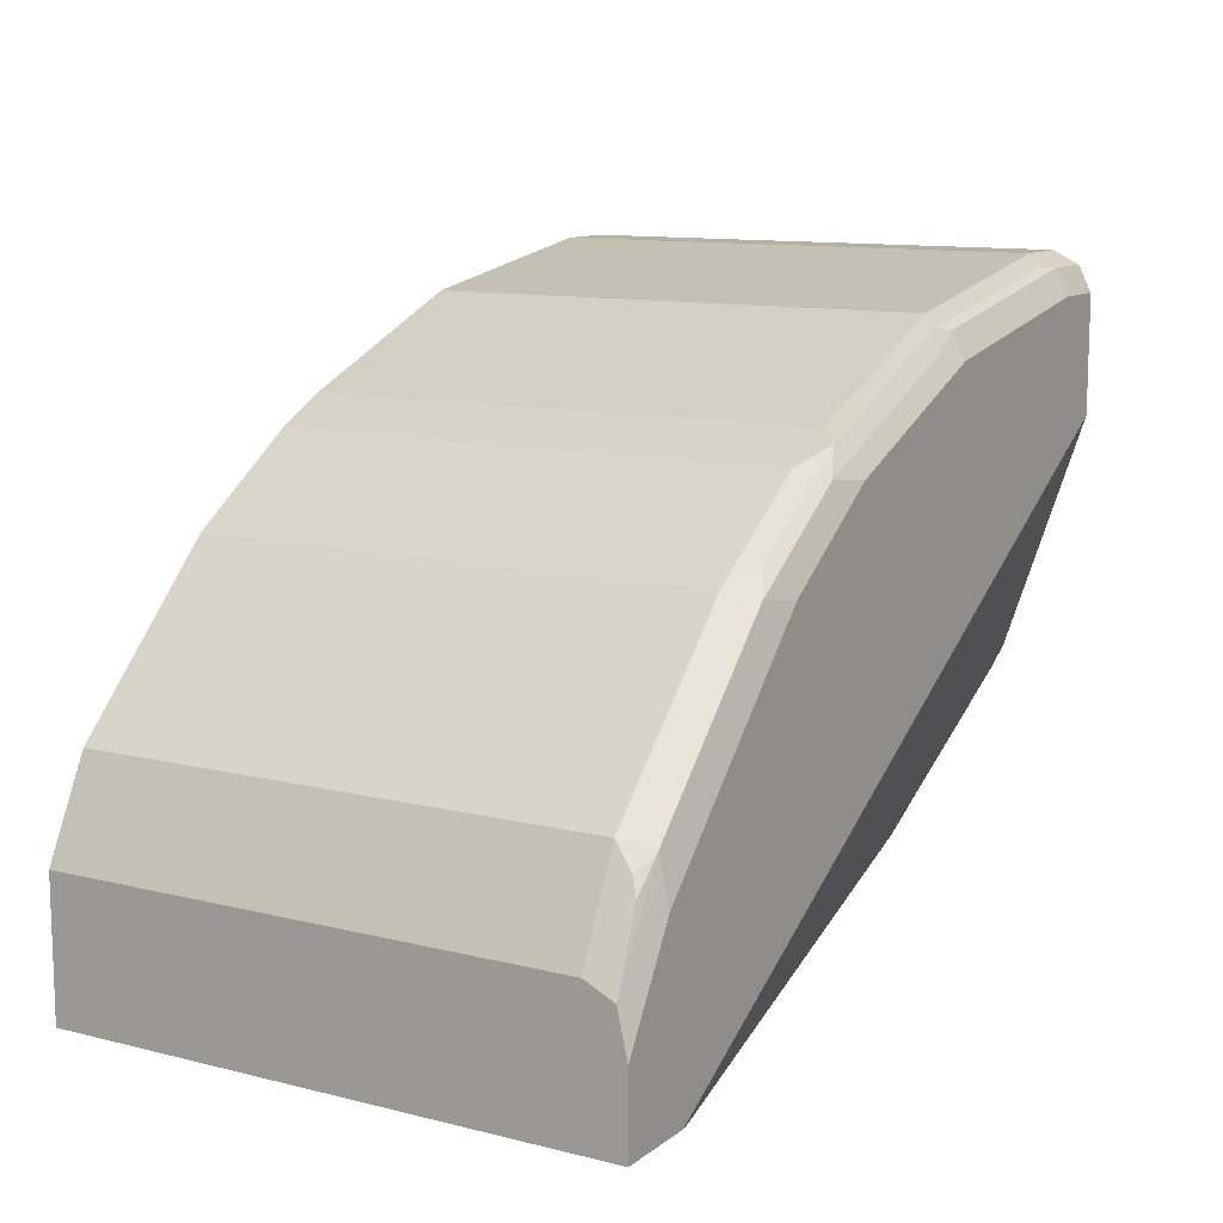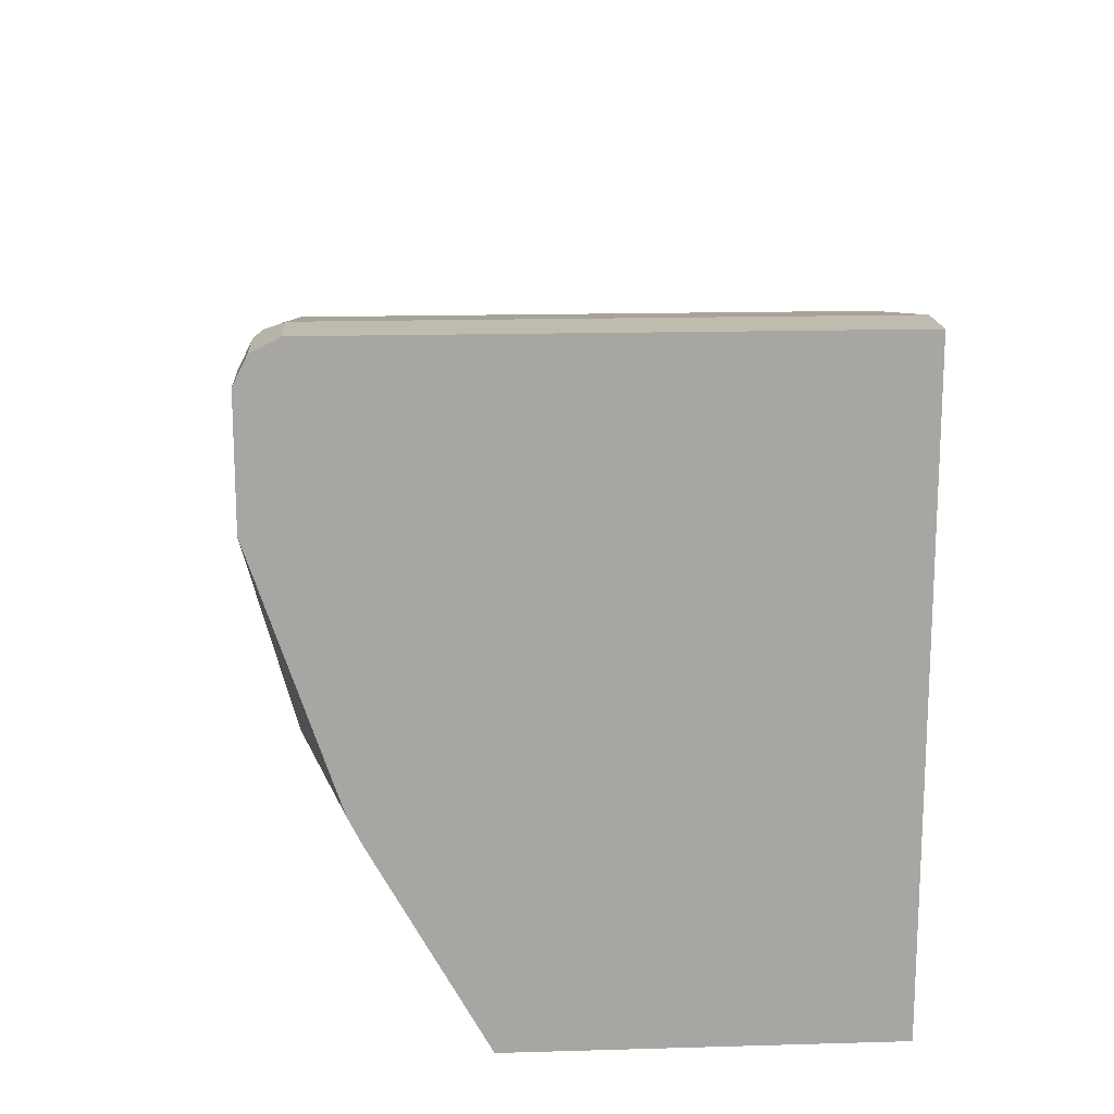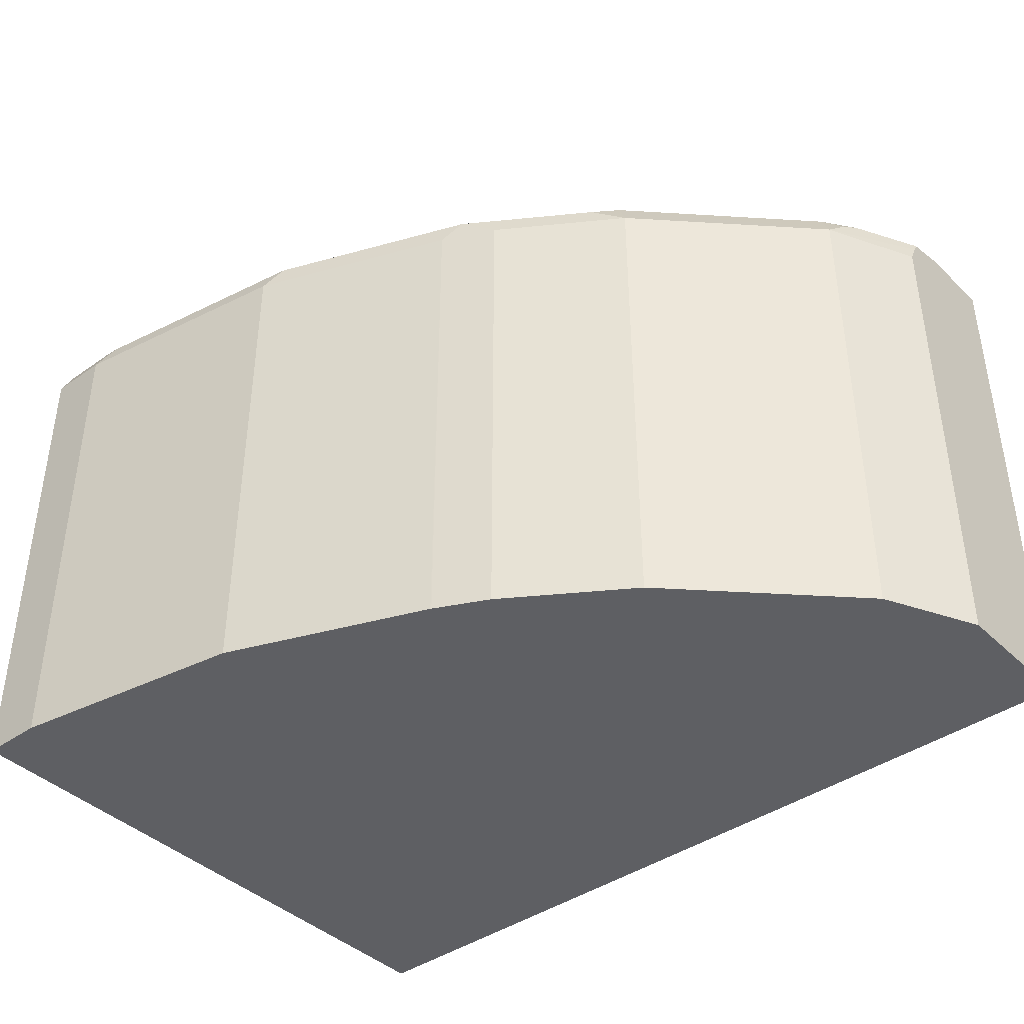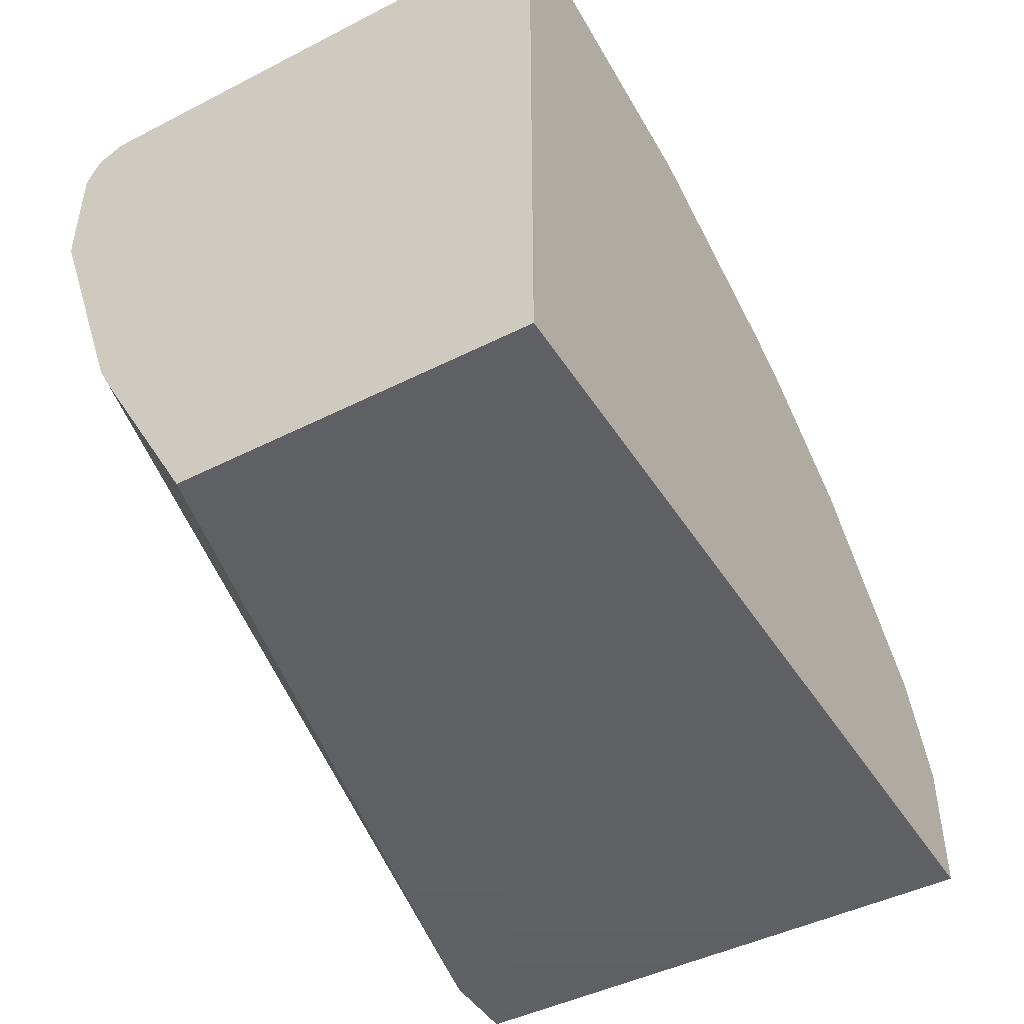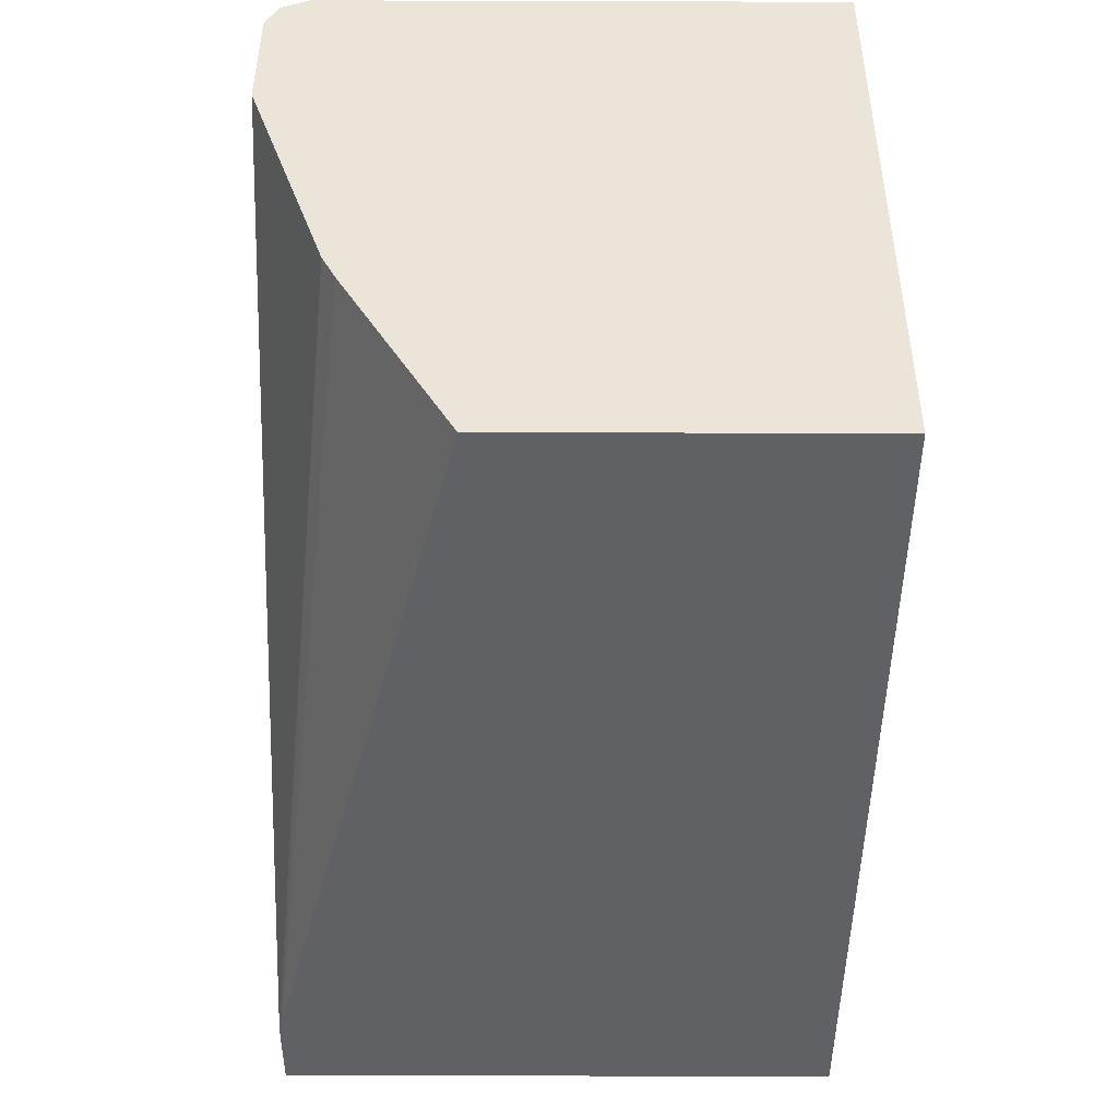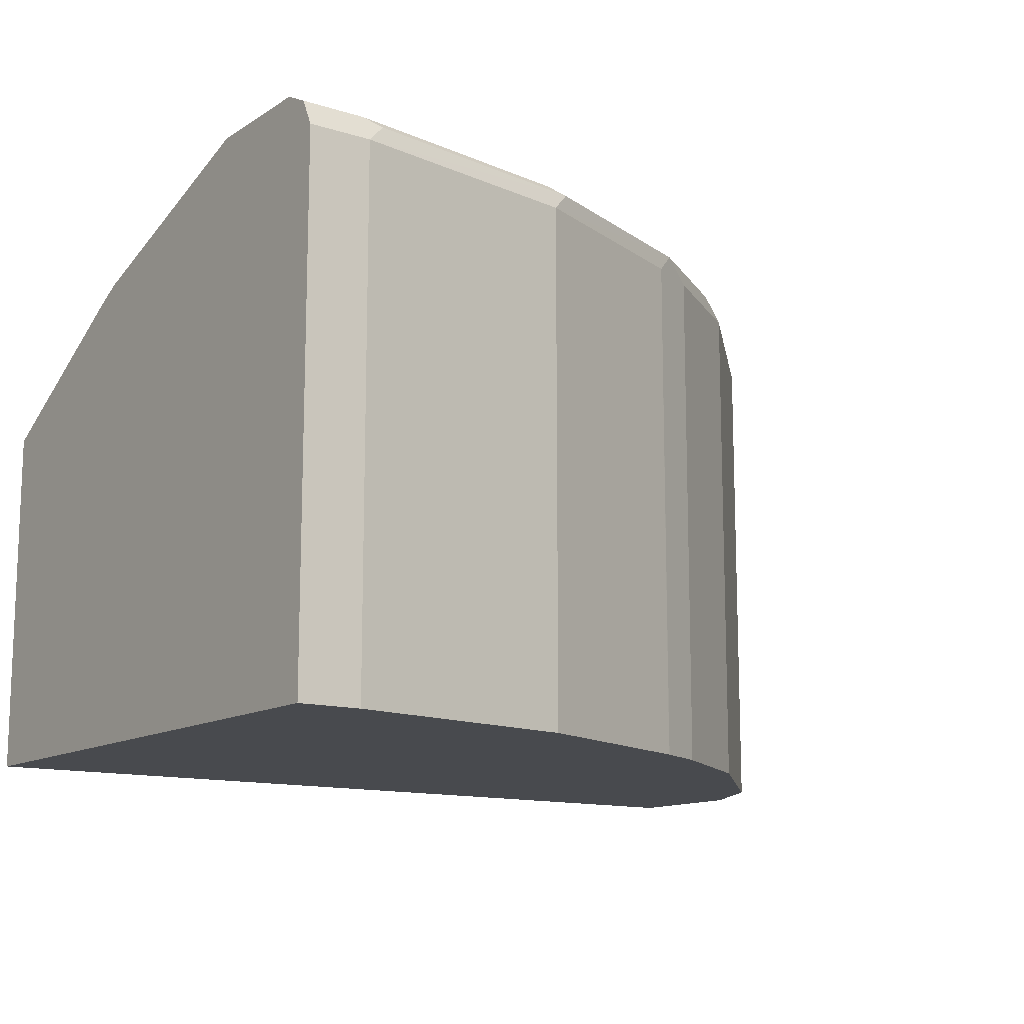
<metadata>
{"format":"obj","ext":"obj","renderer":"f3d","projection":"perspective","resolution":1024,"background":"white","views":[{"elev":11.4,"azim":-59.0,"up":"+Y"},{"elev":16.2,"azim":86.6,"up":"+Y"},{"elev":-40.8,"azim":-139.3,"up":"+Z"},{"elev":-45.3,"azim":120.4,"up":"+Y"},{"elev":-45.4,"azim":89.8,"up":"+Y"},{"elev":-12.8,"azim":144.5,"up":"+Z"}]}
</metadata>
<code>
v -0.1652 0.1309 0.3649
v -0.1652 0.165 0.3649
v -0.1652 0.1309 0.1223
v -0.1298 0.1309 0.3649
v -0.1652 0.1845 0.3606
v -0.139 0.2086 0.3649
v -0.1652 0.1909 0.1223
v 0.2181 0.1309 0.1223
v -0.1206 0.1309 0.3629
v 0.2181 0.2259 0.3302
v 0.2181 0.3302 0.3649
v -0.139 0.2281 0.3606
v -0.1506 0.2143 0.3591
v -0.1477 0.2216 0.3562
v -0.1448 0.2317 0.3476
v -0.1652 0.1867 0.3563
v -0.1043 0.2433 0.3649
v -0.1448 0.2317 0.1223
v -0.1652 0.1909 0.3476
v 0.2181 0.3997 0.1223
v 0.2181 0.1309 0.278
v 0.2181 0.2143 0.3244
v 0.2181 0.3823 0.3649
v -0.1043 0.2629 0.3606
v -0.06951 0.2976 0.3606
v -0.07528 0.3012 0.3476
v -0.05213 0.2954 0.3649
v -0.07528 0.3012 0.1223
v 0.2181 0.3997 0.3476
v 0.1911 0.3997 0.1223
v 0.2181 0.3939 0.3591
v 0.1911 0.3823 0.3649
v 2.505e-05 0.3302 0.3649
v -0.01735 0.3323 0.3606
v -0.00868 0.3432 0.3562
v -0.0608 0.3084 0.3562
v -0.02316 0.336 0.3476
v -0.02316 0.336 0.1223
v 0.1911 0.3997 0.3476
v 0.2181 0.3971 0.3528
v 0.08685 0.3823 0.1223
v 0.1911 0.3939 0.3591
v 0.08685 0.3649 0.3649
v 0.06948 0.3671 0.3606
v 2.505e-05 0.3475 0.3476
v -0.0003877 0.3474 0.1223
v 0.08685 0.3765 0.3591
v 0.07819 0.378 0.3562
v 0.08685 0.3823 0.3476
v 0.1825 0.3953 0.3562
v 2.505e-05 0.3475 0.1223
f 26 35 37
f 26 36 35
f 25 35 36
f 26 38 28
f 25 34 35
f 25 33 34
f 25 27 33
f 26 37 38
f 23 42 32
f 25 36 26
f 15 28 18
f 20 30 39
f 17 25 24
f 17 27 25
f 15 26 28
f 15 25 26
f 15 24 25
f 15 19 16
f 29 39 40
f 12 14 13
f 20 39 29
f 30 41 49
f 39 48 50
f 31 40 42
f 12 15 14
f 45 51 46
f 43 47 44
f 42 48 47
f 42 50 48
f 41 45 49
f 41 51 45
f 39 42 40
f 39 50 42
f 39 49 48
f 30 49 39
f 37 46 38
f 35 48 49
f 35 47 48
f 35 44 47
f 35 46 37
f 35 45 46
f 34 44 35
f 33 44 34
f 33 43 44
f 32 47 43
f 32 42 47
f 35 49 45
f 12 24 15
f 23 31 42
f 9 21 22
f 3 7 18
f 2 12 5
f 2 6 12
f 1 6 2
f 1 27 17
f 1 33 27
f 1 43 33
f 1 32 43
f 1 23 32
f 1 11 23
f 1 4 11
f 1 9 4
f 1 21 9
f 1 8 21
f 1 3 8
f 1 7 3
f 1 19 7
f 1 16 19
f 1 5 16
f 1 2 5
f 9 22 10
f 3 18 28
f 3 28 38
f 1 17 6
f 3 46 51
f 8 22 21
f 8 10 22
f 8 11 10
f 8 23 11
f 8 31 23
f 3 38 46
f 8 29 40
f 8 20 29
f 7 15 18
f 7 19 15
f 6 24 12
f 8 40 31
f 5 15 16
f 5 14 15
f 5 13 14
f 5 12 13
f 4 10 11
f 4 9 10
f 3 20 8
f 3 30 20
f 3 41 30
f 6 17 24
f 3 51 41

</code>
